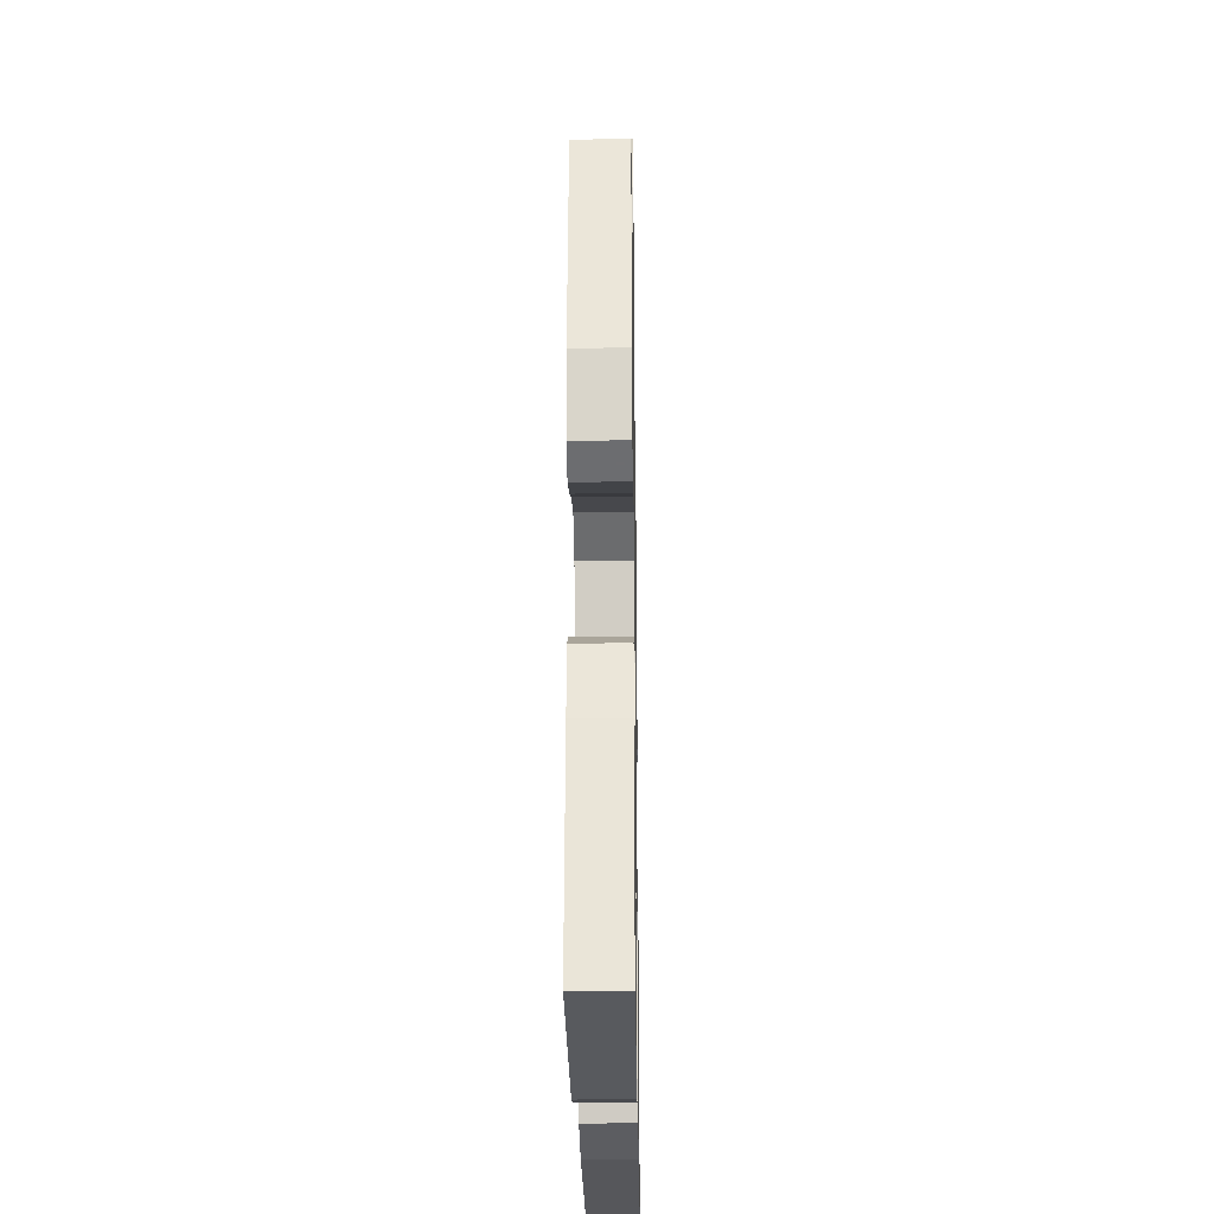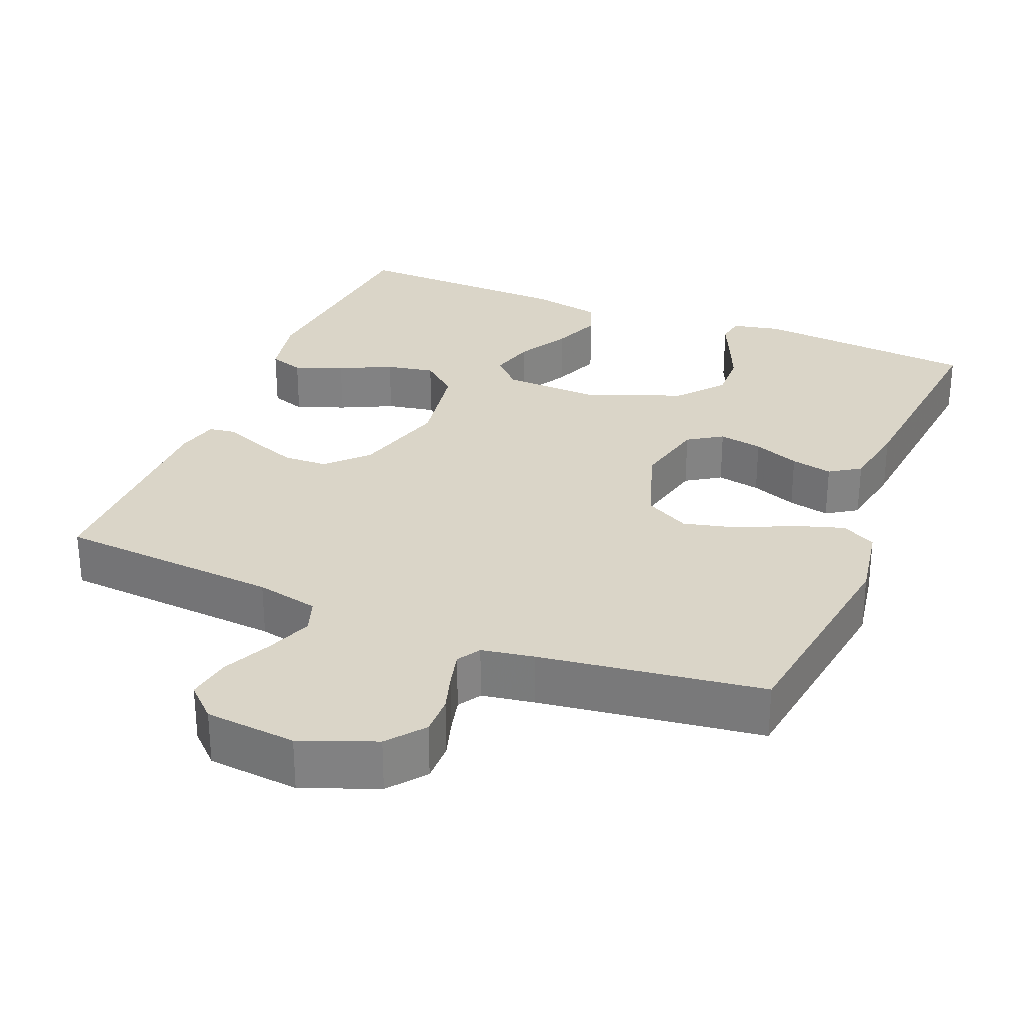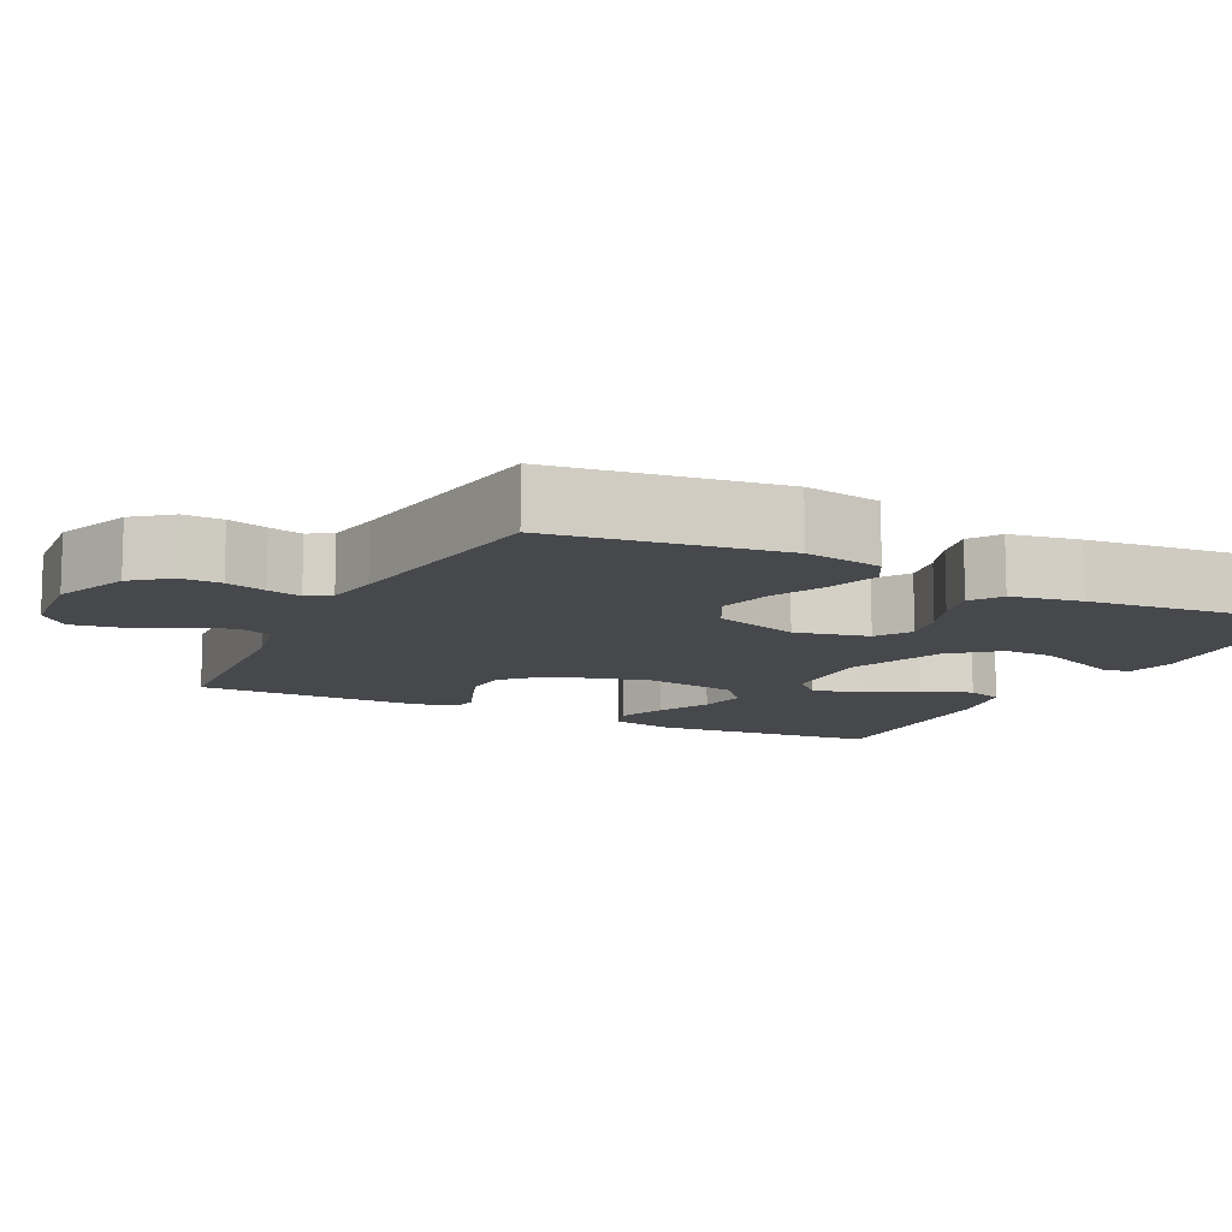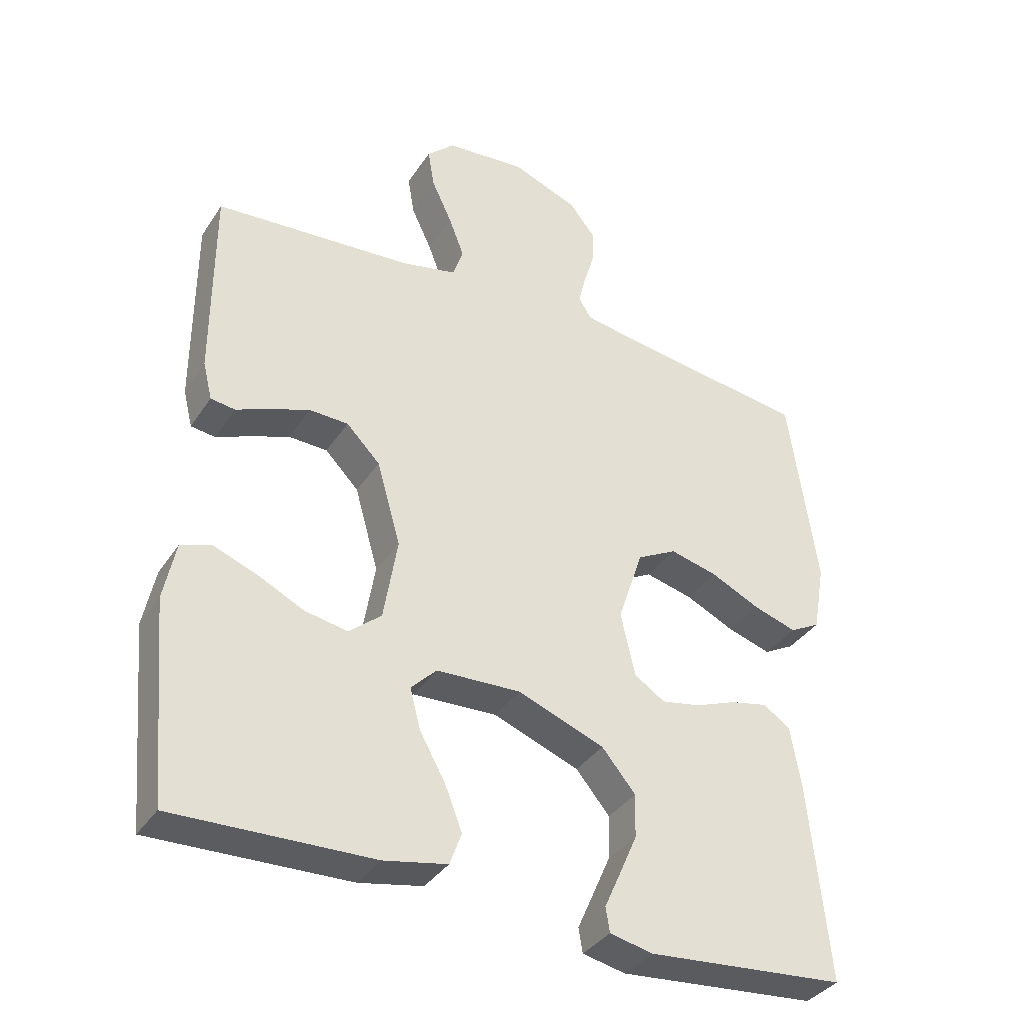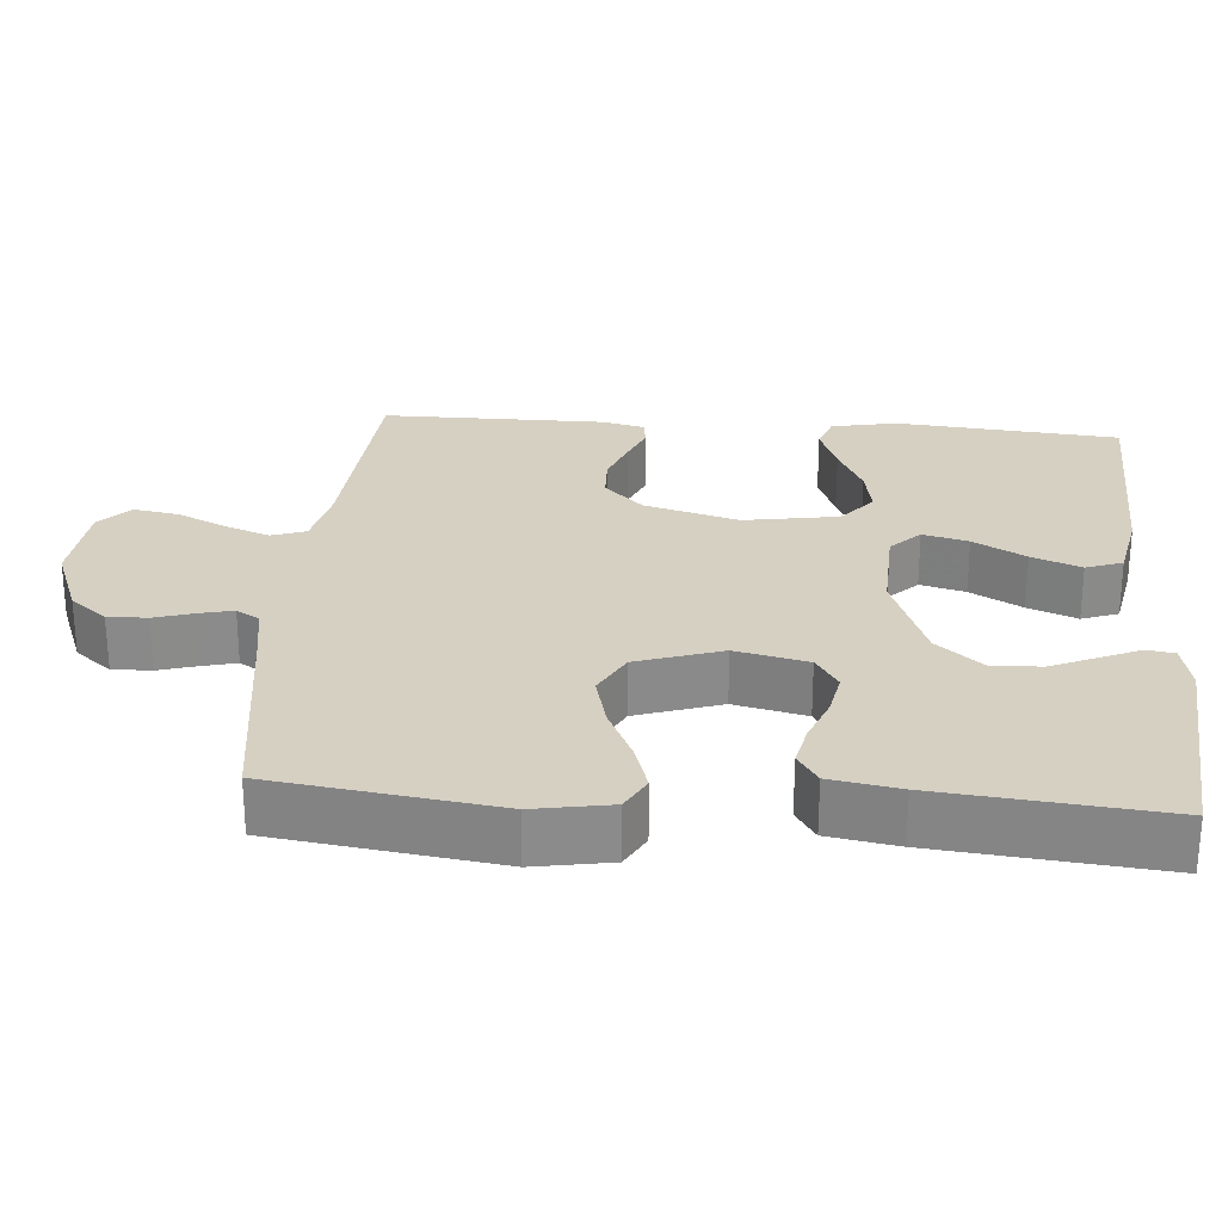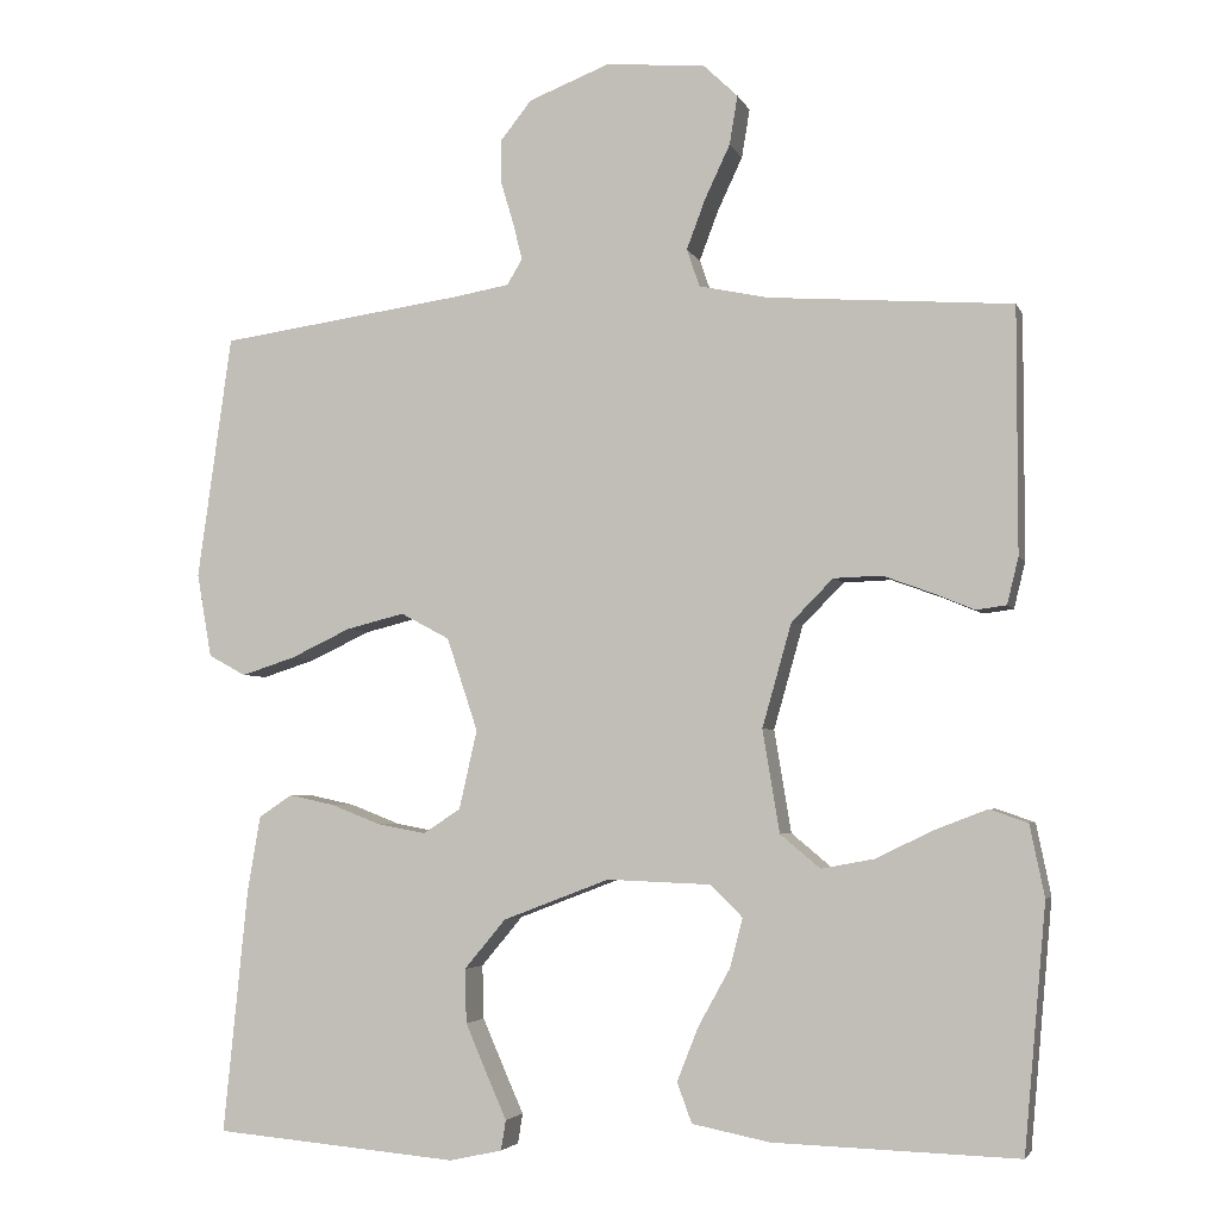
<metadata>
{"format":"obj","ext":"obj","renderer":"f3d","projection":"perspective","resolution":1024,"background":"white","views":[{"elev":-25.6,"azim":90.9,"up":"+Z"},{"elev":29.4,"azim":22.3,"up":"+Y"},{"elev":-11.3,"azim":63.5,"up":"+Y"},{"elev":-36.3,"azim":-29.2,"up":"+Z"},{"elev":26.5,"azim":94.5,"up":"+Y"},{"elev":-3.9,"azim":-164.8,"up":"+Z"}]}
</metadata>
<code>
v 0.5 0.07 -0.5
v 0.2 0.07 -0.526
v 0.135 0.07 -0.512
v 0.129 0.07 -0.475
v 0.153 0.07 -0.421
v 0.18 0.07 -0.359
v 0.182 0.07 -0.293
v 0.131 0.07 -0.232
v 0 0.07 -0.182
v -0.128 0.07 -0.187
v -0.167 0.07 -0.226
v -0.151 0.07 -0.287
v -0.112 0.07 -0.357
v -0.086 0.07 -0.423
v -0.104 0.07 -0.472
v -0.2 0.07 -0.491
v -0.5 0.07 -0.5
v -0.527 0.07 -0.2
v -0.509 0.07 -0.112
v -0.462 0.07 -0.096
v -0.397 0.07 -0.121
v -0.327 0.07 -0.155
v -0.262 0.07 -0.167
v -0.213 0.07 -0.126
v -0.192 0.07 0
v -0.228 0.07 0.127
v -0.279 0.07 0.179
v -0.338 0.07 0.181
v -0.398 0.07 0.159
v -0.449 0.07 0.138
v -0.486 0.07 0.143
v -0.5 0.07 0.2
v -0.5 0.07 0.5
v -0.2 0.07 0.522
v -0.116 0.07 0.54
v -0.1 0.07 0.586
v -0.123 0.07 0.647
v -0.154 0.07 0.713
v -0.164 0.07 0.773
v -0.122 0.07 0.813
v 0 0.07 0.824
v 0.1 0.07 0.785
v 0.139 0.07 0.736
v 0.138 0.07 0.683
v 0.122 0.07 0.63
v 0.111 0.07 0.585
v 0.13 0.07 0.554
v 0.2 0.07 0.542
v 0.5 0.07 0.5
v 0.542 0.07 0.2
v 0.524 0.07 0.097
v 0.478 0.07 0.072
v 0.412 0.07 0.093
v 0.338 0.07 0.128
v 0.266 0.07 0.146
v 0.206 0.07 0.114
v 0.168 0.07 0
v 0.19 0.07 -0.097
v 0.236 0.07 -0.127
v 0.295 0.07 -0.116
v 0.357 0.07 -0.092
v 0.413 0.07 -0.08
v 0.454 0.07 -0.107
v 0.47 0.07 -0.2
v 0.5 0 -0.5
v 0.2 0 -0.526
v 0.135 0 -0.512
v 0.129 0 -0.475
v 0.153 0 -0.421
v 0.18 0 -0.359
v 0.182 0 -0.293
v 0.131 0 -0.232
v 0 0 -0.182
v -0.128 0 -0.187
v -0.167 0 -0.226
v -0.151 0 -0.287
v -0.112 0 -0.357
v -0.086 0 -0.423
v -0.104 0 -0.472
v -0.2 0 -0.491
v -0.5 0 -0.5
v -0.527 0 -0.2
v -0.509 0 -0.112
v -0.462 0 -0.096
v -0.397 0 -0.121
v -0.327 0 -0.155
v -0.262 0 -0.167
v -0.213 0 -0.126
v -0.192 0 0
v -0.228 0 0.127
v -0.279 0 0.179
v -0.338 0 0.181
v -0.398 0 0.159
v -0.449 0 0.138
v -0.486 0 0.143
v -0.5 0 0.2
v -0.5 0 0.5
v -0.2 0 0.522
v -0.116 0 0.54
v -0.1 0 0.586
v -0.123 0 0.647
v -0.154 0 0.713
v -0.164 0 0.773
v -0.122 0 0.813
v 0 0 0.824
v 0.1 0 0.785
v 0.139 0 0.736
v 0.138 0 0.683
v 0.122 0 0.63
v 0.111 0 0.585
v 0.13 0 0.554
v 0.2 0 0.542
v 0.5 0 0.5
v 0.542 0 0.2
v 0.524 0 0.097
v 0.478 0 0.072
v 0.412 0 0.093
v 0.338 0 0.128
v 0.266 0 0.146
v 0.206 0 0.114
v 0.168 0 0
v 0.19 0 -0.097
v 0.236 0 -0.127
v 0.295 0 -0.116
v 0.357 0 -0.092
v 0.413 0 -0.08
v 0.454 0 -0.107
v 0.47 0 -0.2
f 60 61 62 63
f 59 60 63 64
f 51 52 53 54
f 51 54 55
f 48 49 50 51
f 47 48 51 55
f 46 47 55 56
f 42 43 44 45
f 42 45 46
f 41 42 46
f 37 38 39 40
f 36 37 40 41
f 35 36 41 46
f 31 32 33 34
f 29 30 31 34
f 28 29 34 35
f 27 28 35 46
f 19 20 21 22
f 17 18 19 22
f 17 22 23
f 16 17 23 24
f 12 13 14 15
f 11 12 15 16
f 2 3 4 5
f 2 5 6
f 59 64 1 2
f 58 59 2 6
f 27 46 56 57
f 26 27 57 58
f 25 26 58
f 11 16 24 25
f 10 11 25
f 9 10 25 58
f 8 9 58
f 7 8 58
f 6 7 58
f 127 126 125 124
f 128 127 124 123
f 118 117 116 115
f 119 118 115
f 115 114 113 112
f 119 115 112 111
f 120 119 111 110
f 109 108 107 106
f 110 109 106
f 110 106 105
f 104 103 102 101
f 105 104 101 100
f 110 105 100 99
f 98 97 96 95
f 98 95 94 93
f 99 98 93 92
f 110 99 92 91
f 86 85 84 83
f 86 83 82 81
f 87 86 81
f 88 87 81 80
f 79 78 77 76
f 80 79 76 75
f 69 68 67 66
f 70 69 66
f 66 65 128 123
f 70 66 123 122
f 121 120 110 91
f 122 121 91 90
f 122 90 89
f 89 88 80 75
f 89 75 74
f 122 89 74 73
f 122 73 72
f 122 72 71
f 122 71 70
f 1 65 66 2
f 2 66 67 3
f 3 67 68 4
f 4 68 69 5
f 5 69 70 6
f 6 70 71 7
f 7 71 72 8
f 8 72 73 9
f 9 73 74 10
f 10 74 75 11
f 11 75 76 12
f 12 76 77 13
f 13 77 78 14
f 14 78 79 15
f 15 79 80 16
f 16 80 81 17
f 17 81 82 18
f 18 82 83 19
f 19 83 84 20
f 20 84 85 21
f 21 85 86 22
f 22 86 87 23
f 23 87 88 24
f 24 88 89 25
f 25 89 90 26
f 26 90 91 27
f 27 91 92 28
f 28 92 93 29
f 29 93 94 30
f 30 94 95 31
f 31 95 96 32
f 32 96 97 33
f 33 97 98 34
f 34 98 99 35
f 35 99 100 36
f 36 100 101 37
f 37 101 102 38
f 38 102 103 39
f 39 103 104 40
f 40 104 105 41
f 41 105 106 42
f 42 106 107 43
f 43 107 108 44
f 44 108 109 45
f 45 109 110 46
f 46 110 111 47
f 47 111 112 48
f 48 112 113 49
f 49 113 114 50
f 50 114 115 51
f 51 115 116 52
f 52 116 117 53
f 53 117 118 54
f 54 118 119 55
f 55 119 120 56
f 56 120 121 57
f 57 121 122 58
f 58 122 123 59
f 59 123 124 60
f 60 124 125 61
f 61 125 126 62
f 62 126 127 63
f 63 127 128 64
f 64 128 65 1

</code>
